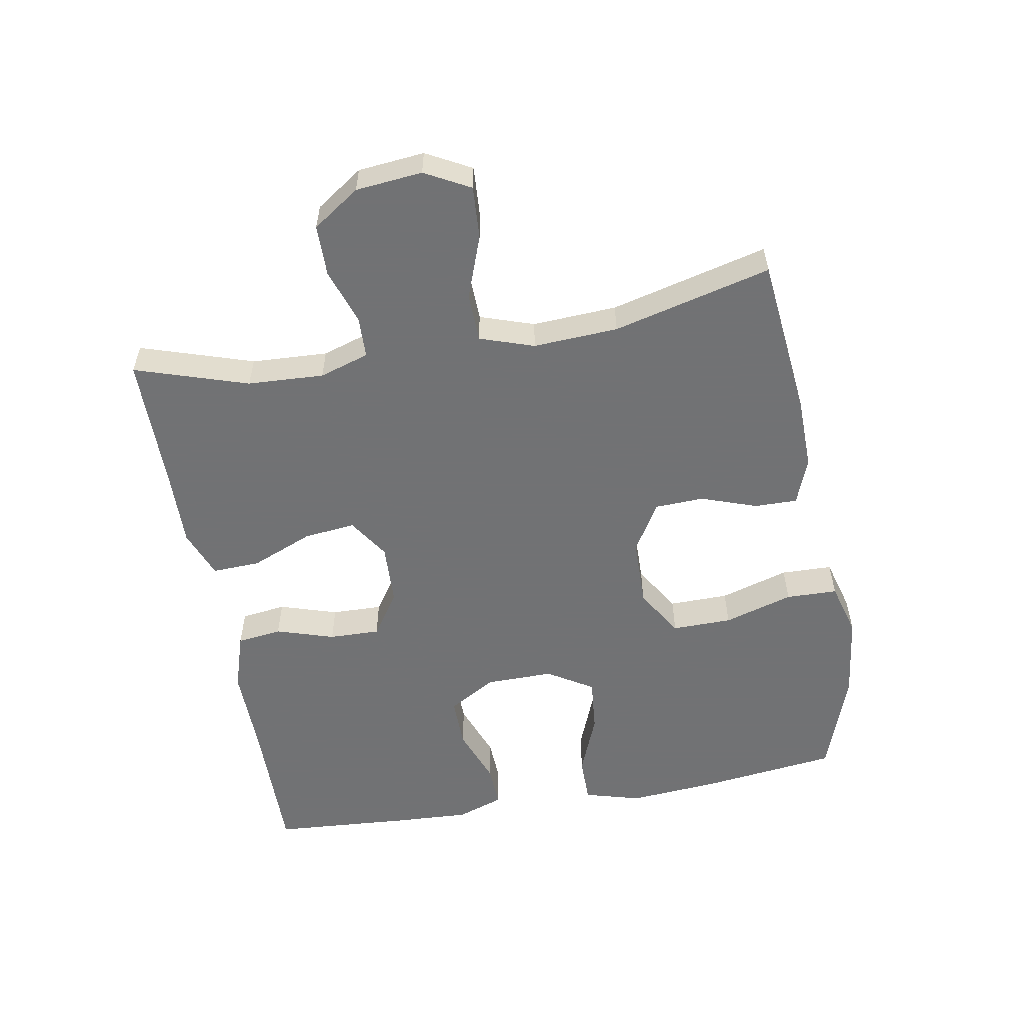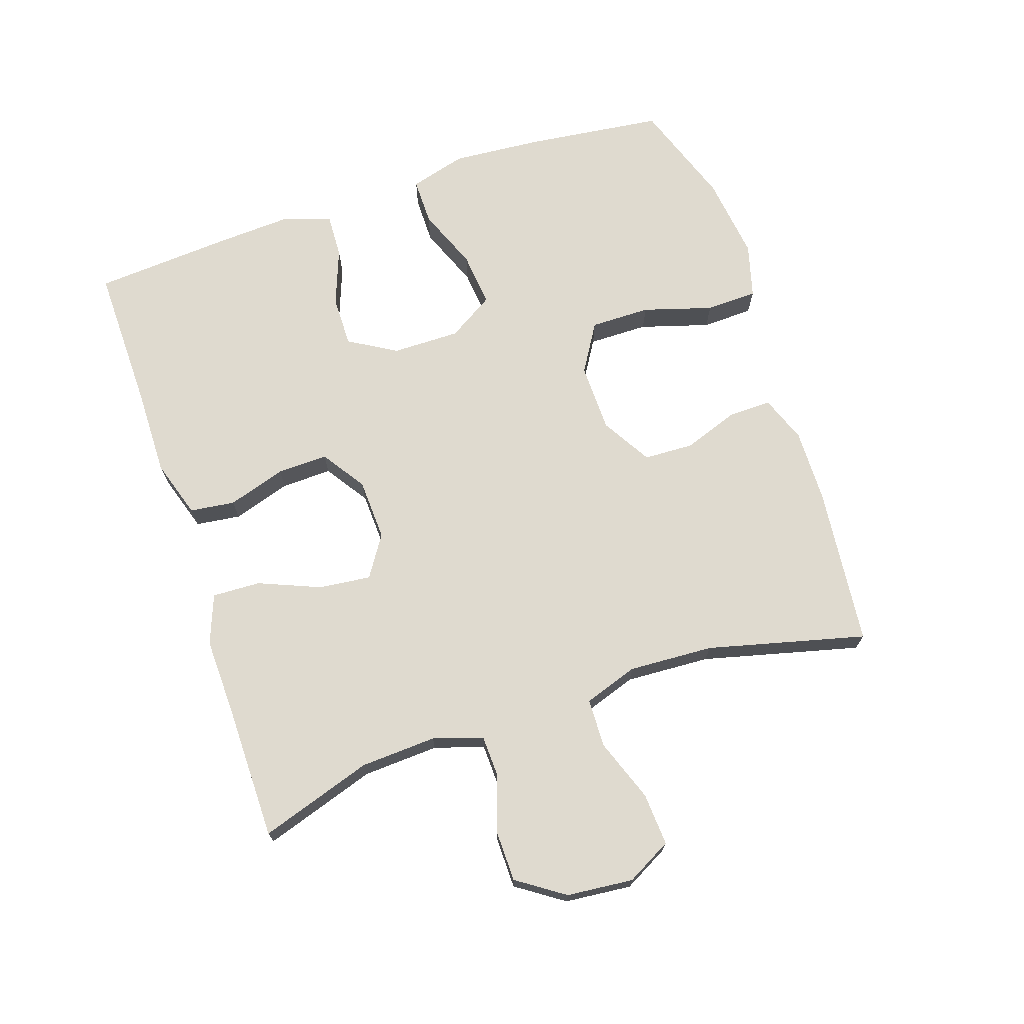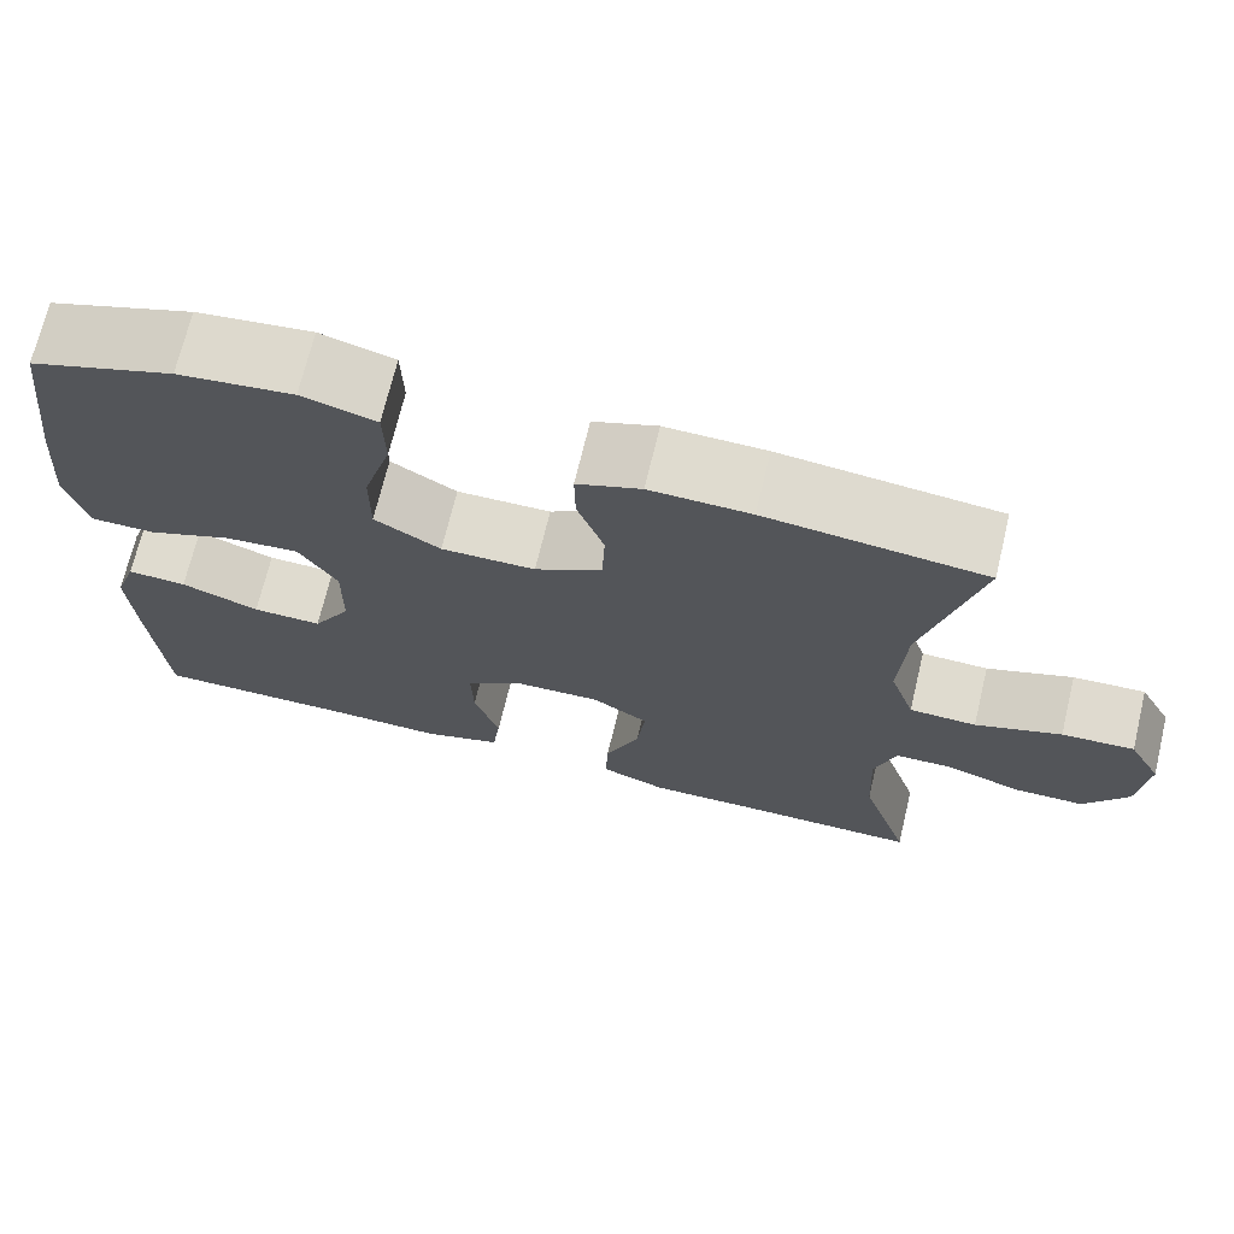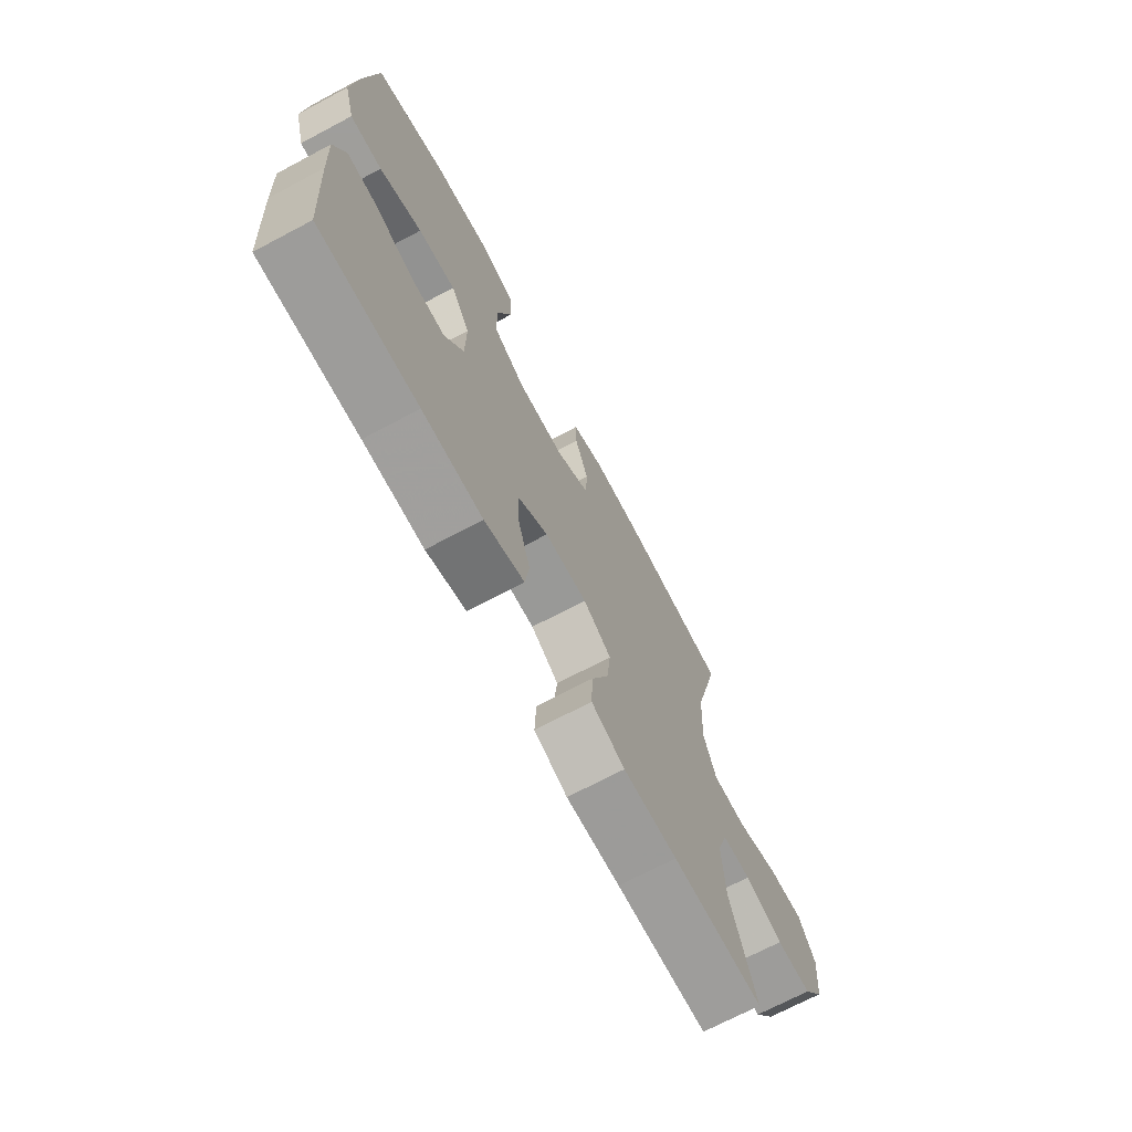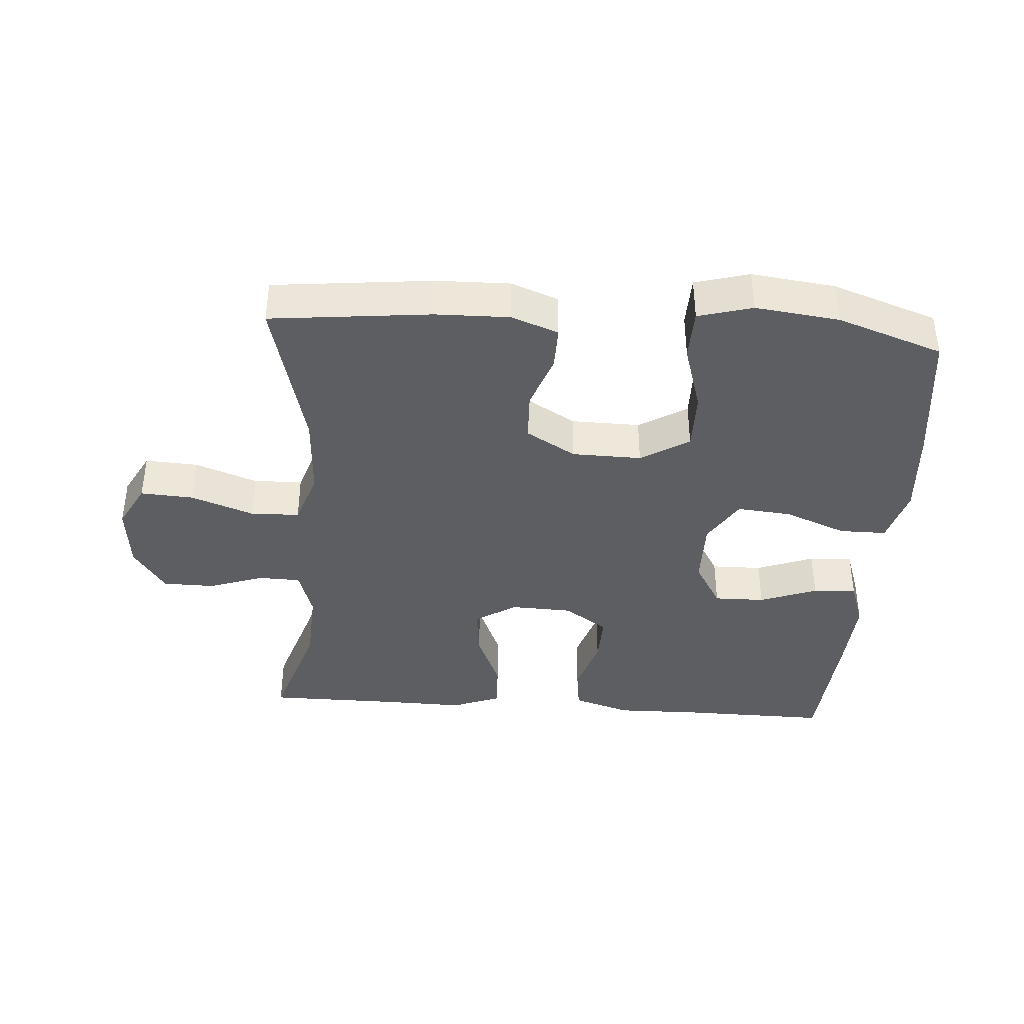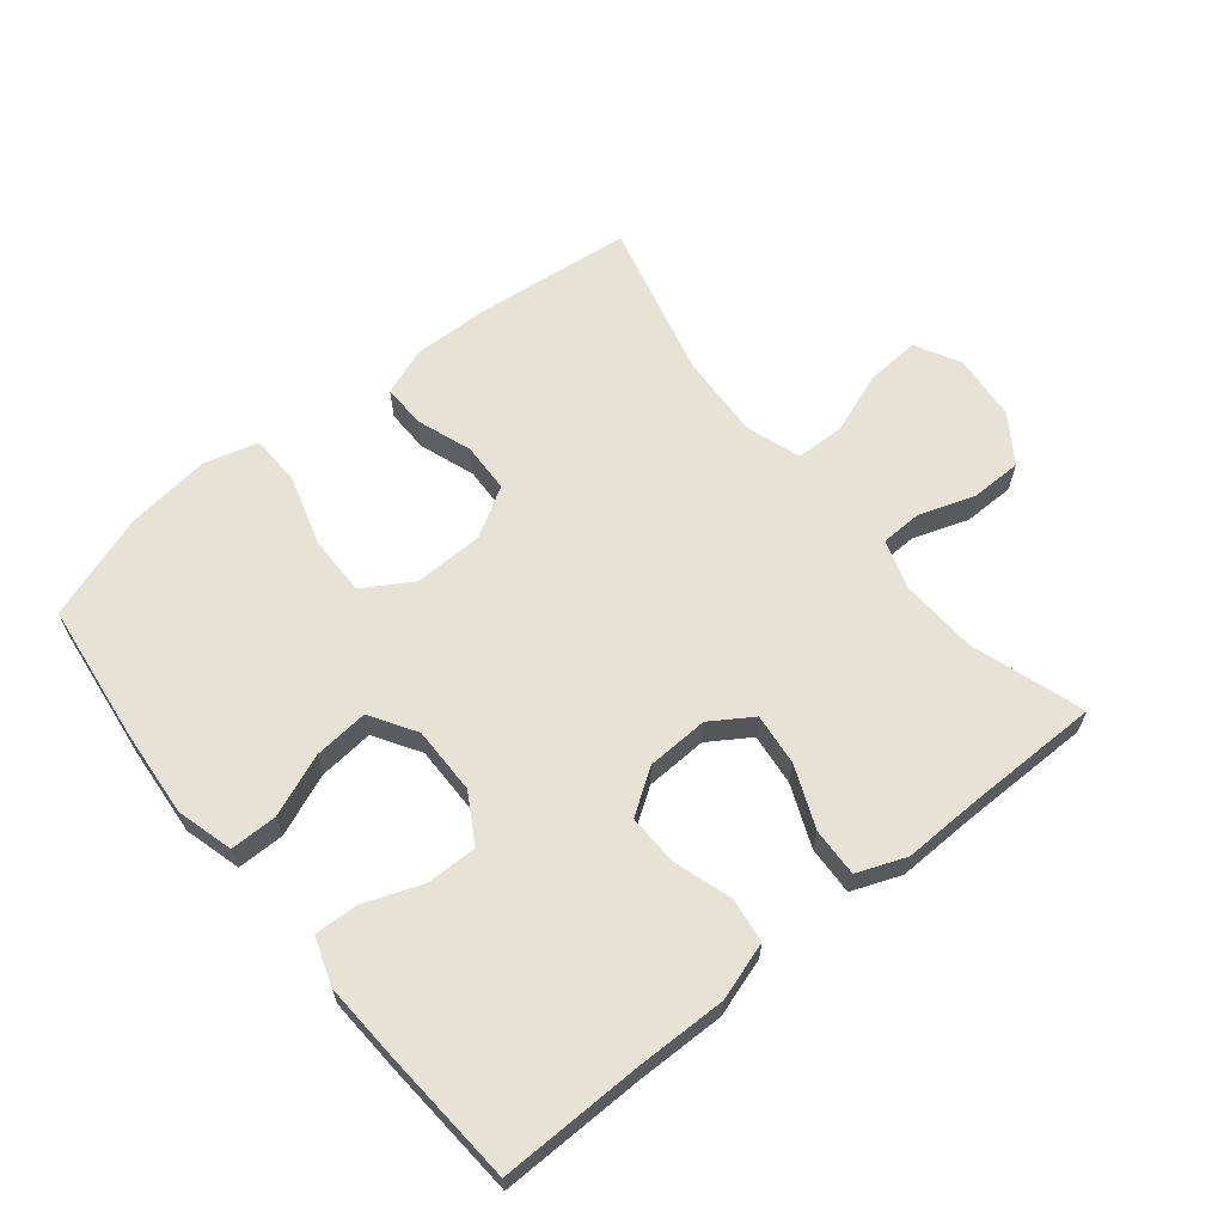
<metadata>
{"format":"obj","ext":"obj","renderer":"f3d","projection":"perspective","resolution":1024,"background":"white","views":[{"elev":-55.6,"azim":-79.9,"up":"+Y"},{"elev":70.9,"azim":-108.6,"up":"+Y"},{"elev":70.3,"azim":-166.5,"up":"+Z"},{"elev":-70.8,"azim":117.9,"up":"+Z"},{"elev":-39.0,"azim":-4.0,"up":"+Y"},{"elev":63.5,"azim":141.0,"up":"+Y"}]}
</metadata>
<code>
v -0.5 0.07 -0.5
v -0.444 0.07 -0.327
v -0.438 0.07 -0.21
v -0.462 0.07 -0.134
v -0.526 0.07 -0.132
v -0.611 0.07 -0.161
v -0.69 0.07 -0.16
v -0.739 0.07 -0.088
v -0.749 0.07 0.014
v -0.712 0.07 0.083
v -0.631 0.07 0.078
v -0.535 0.07 0.043
v -0.46 0.07 0.045
v -0.432 0.07 0.128
v -0.439 0.07 0.258
v -0.5 0.07 0.5
v -0.255 0.07 0.526
v -0.142 0.07 0.528
v -0.07 0.07 0.501
v -0.071 0.07 0.435
v -0.101 0.07 0.35
v -0.098 0.07 0.274
v -0.022 0.07 0.229
v 0.084 0.07 0.227
v 0.158 0.07 0.272
v 0.157 0.07 0.364
v 0.125 0.07 0.47
v 0.127 0.07 0.549
v 0.21 0.07 0.572
v 0.339 0.07 0.556
v 0.5 0.07 0.5
v 0.526 0.07 0.289
v 0.537 0.07 0.152
v 0.513 0.07 0.065
v 0.441 0.07 0.065
v 0.346 0.07 0.103
v 0.262 0.07 0.111
v 0.219 0.07 0.041
v 0.22 0.07 -0.063
v 0.263 0.07 -0.136
v 0.341 0.07 -0.135
v 0.429 0.07 -0.102
v 0.496 0.07 -0.099
v 0.521 0.07 -0.171
v 0.515 0.07 -0.287
v 0.5 0.07 -0.5
v 0.278 0.07 -0.497
v 0.143 0.07 -0.499
v 0.054 0.07 -0.471
v 0.045 0.07 -0.402
v 0.073 0.07 -0.313
v 0.075 0.07 -0.235
v 0.008 0.07 -0.19
v -0.087 0.07 -0.186
v -0.15 0.07 -0.227
v -0.141 0.07 -0.307
v -0.102 0.07 -0.401
v -0.099 0.07 -0.475
v -0.174 0.07 -0.504
v -0.295 0.07 -0.501
v -0.5 0 -0.5
v -0.444 0 -0.327
v -0.438 0 -0.21
v -0.462 0 -0.134
v -0.526 0 -0.132
v -0.611 0 -0.161
v -0.69 0 -0.16
v -0.739 0 -0.088
v -0.749 0 0.014
v -0.712 0 0.083
v -0.631 0 0.078
v -0.535 0 0.043
v -0.46 0 0.045
v -0.432 0 0.128
v -0.439 0 0.258
v -0.5 0 0.5
v -0.255 0 0.526
v -0.142 0 0.528
v -0.07 0 0.501
v -0.071 0 0.435
v -0.101 0 0.35
v -0.098 0 0.274
v -0.022 0 0.229
v 0.084 0 0.227
v 0.158 0 0.272
v 0.157 0 0.364
v 0.125 0 0.47
v 0.127 0 0.549
v 0.21 0 0.572
v 0.339 0 0.556
v 0.5 0 0.5
v 0.526 0 0.289
v 0.537 0 0.152
v 0.513 0 0.065
v 0.441 0 0.065
v 0.346 0 0.103
v 0.262 0 0.111
v 0.219 0 0.041
v 0.22 0 -0.063
v 0.263 0 -0.136
v 0.341 0 -0.135
v 0.429 0 -0.102
v 0.496 0 -0.099
v 0.521 0 -0.171
v 0.515 0 -0.287
v 0.5 0 -0.5
v 0.278 0 -0.497
v 0.143 0 -0.499
v 0.054 0 -0.471
v 0.045 0 -0.402
v 0.073 0 -0.313
v 0.075 0 -0.235
v 0.008 0 -0.19
v -0.087 0 -0.186
v -0.15 0 -0.227
v -0.141 0 -0.307
v -0.102 0 -0.401
v -0.099 0 -0.475
v -0.174 0 -0.504
v -0.295 0 -0.501
f 58 59 60
f 57 58 60
f 56 57 60
f 60 1 2
f 56 60 2
f 55 56 2
f 54 55 2 3
f 49 50 51
f 48 49 51
f 47 48 51
f 47 51 52
f 46 47 52
f 45 46 52
f 44 45 52
f 43 44 52
f 42 43 52
f 41 42 52
f 40 41 52 53
f 34 35 36
f 33 34 36
f 32 33 36
f 31 32 36
f 30 31 36
f 29 30 36
f 28 29 36
f 27 28 36
f 26 27 36
f 25 26 36 37
f 24 25 37 38
f 19 20 21
f 18 19 21
f 17 18 21
f 16 17 21
f 15 16 21
f 14 15 21 22
f 13 14 22 23
f 10 11 12
f 9 10 12
f 8 9 12
f 7 8 12
f 6 7 12
f 5 6 12
f 4 5 12 13
f 24 38 39
f 23 24 39
f 13 23 39
f 4 13 39
f 3 4 39
f 54 3 39
f 39 40 53 54
f 120 119 118
f 120 118 117
f 120 117 116
f 62 61 120
f 62 120 116
f 62 116 115
f 63 62 115 114
f 111 110 109
f 111 109 108
f 111 108 107
f 112 111 107
f 112 107 106
f 112 106 105
f 112 105 104
f 112 104 103
f 112 103 102
f 112 102 101
f 113 112 101 100
f 96 95 94
f 96 94 93
f 96 93 92
f 96 92 91
f 96 91 90
f 96 90 89
f 96 89 88
f 96 88 87
f 96 87 86
f 97 96 86 85
f 98 97 85 84
f 81 80 79
f 81 79 78
f 81 78 77
f 81 77 76
f 81 76 75
f 82 81 75 74
f 83 82 74 73
f 72 71 70
f 72 70 69
f 72 69 68
f 72 68 67
f 72 67 66
f 72 66 65
f 73 72 65 64
f 99 98 84
f 99 84 83
f 99 83 73
f 99 73 64
f 99 64 63
f 99 63 114
f 114 113 100 99
f 1 61 62 2
f 2 62 63 3
f 3 63 64 4
f 4 64 65 5
f 5 65 66 6
f 6 66 67 7
f 7 67 68 8
f 8 68 69 9
f 9 69 70 10
f 10 70 71 11
f 11 71 72 12
f 12 72 73 13
f 13 73 74 14
f 14 74 75 15
f 15 75 76 16
f 16 76 77 17
f 17 77 78 18
f 18 78 79 19
f 19 79 80 20
f 20 80 81 21
f 21 81 82 22
f 22 82 83 23
f 23 83 84 24
f 24 84 85 25
f 25 85 86 26
f 26 86 87 27
f 27 87 88 28
f 28 88 89 29
f 29 89 90 30
f 30 90 91 31
f 31 91 92 32
f 32 92 93 33
f 33 93 94 34
f 34 94 95 35
f 35 95 96 36
f 36 96 97 37
f 37 97 98 38
f 38 98 99 39
f 39 99 100 40
f 40 100 101 41
f 41 101 102 42
f 42 102 103 43
f 43 103 104 44
f 44 104 105 45
f 45 105 106 46
f 46 106 107 47
f 47 107 108 48
f 48 108 109 49
f 49 109 110 50
f 50 110 111 51
f 51 111 112 52
f 52 112 113 53
f 53 113 114 54
f 54 114 115 55
f 55 115 116 56
f 56 116 117 57
f 57 117 118 58
f 58 118 119 59
f 59 119 120 60
f 60 120 61 1

</code>
